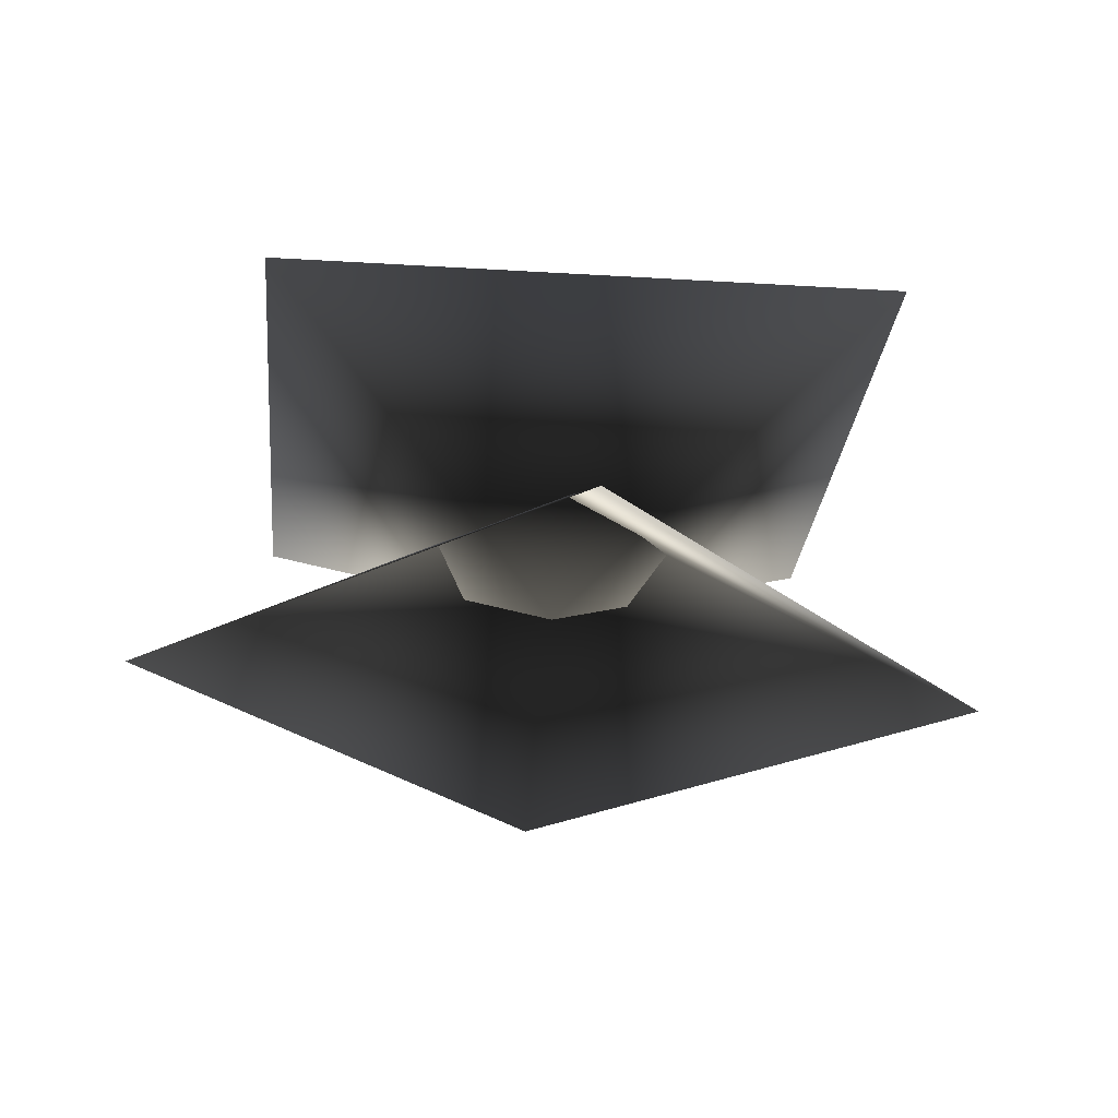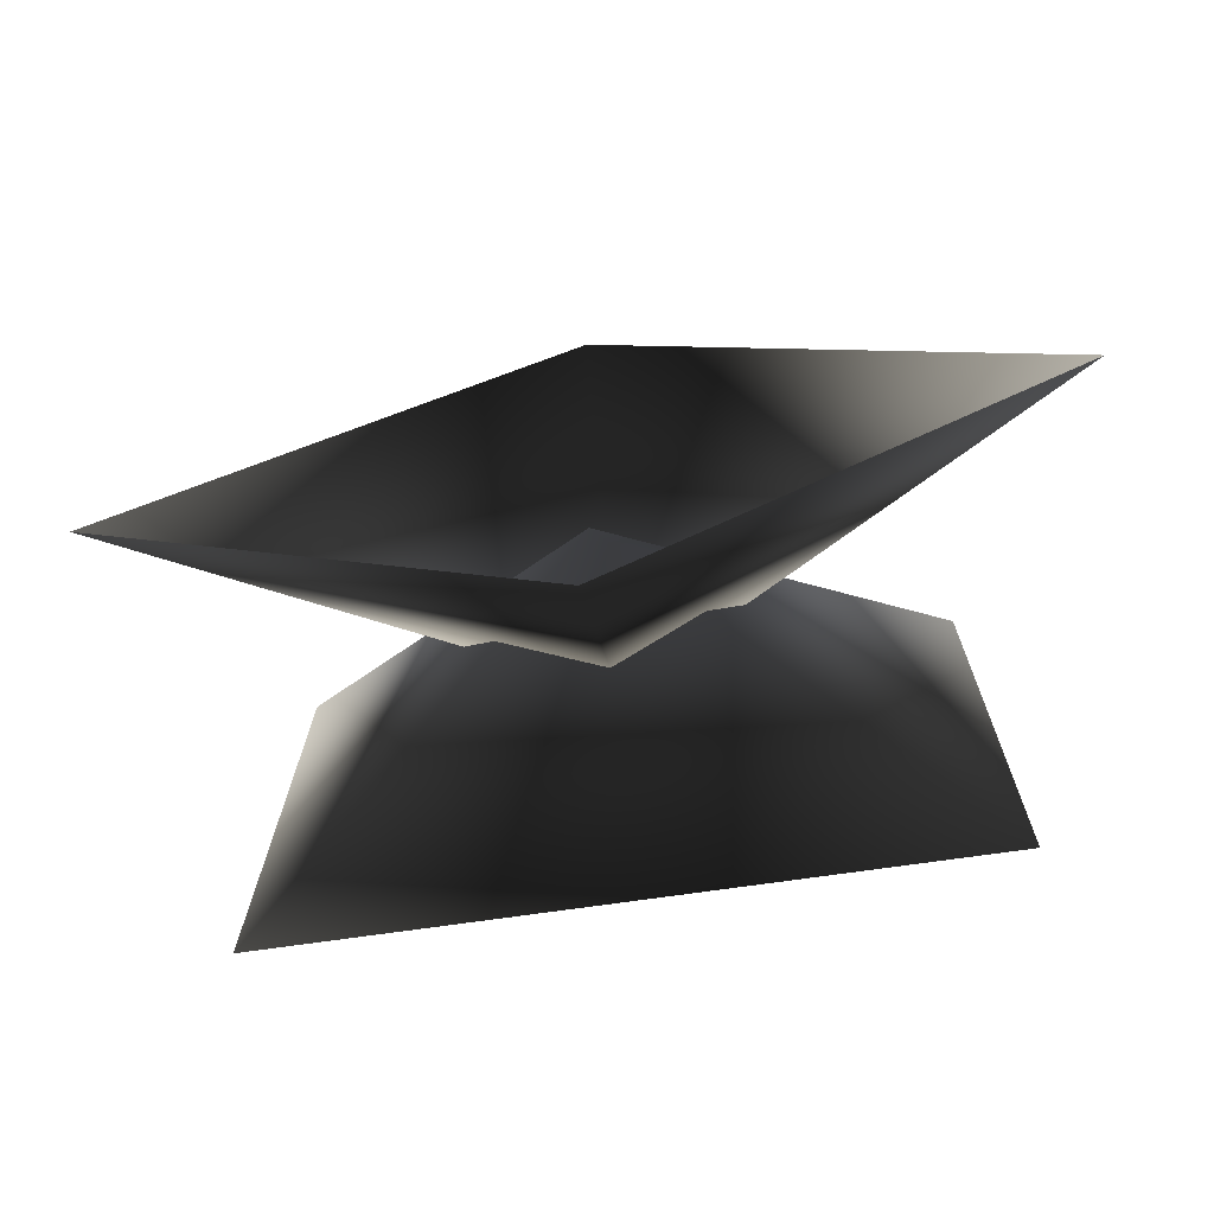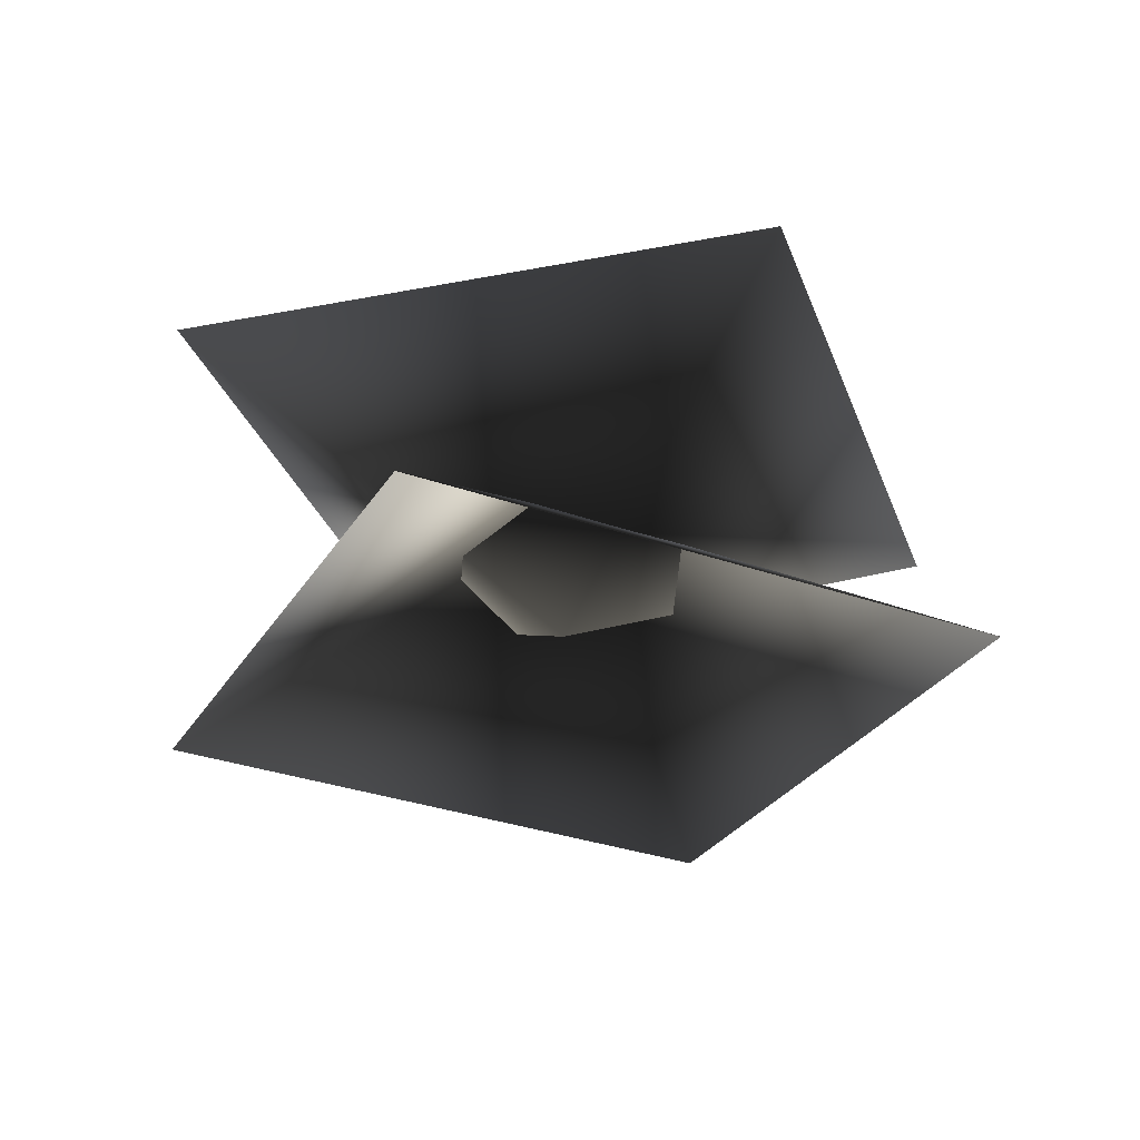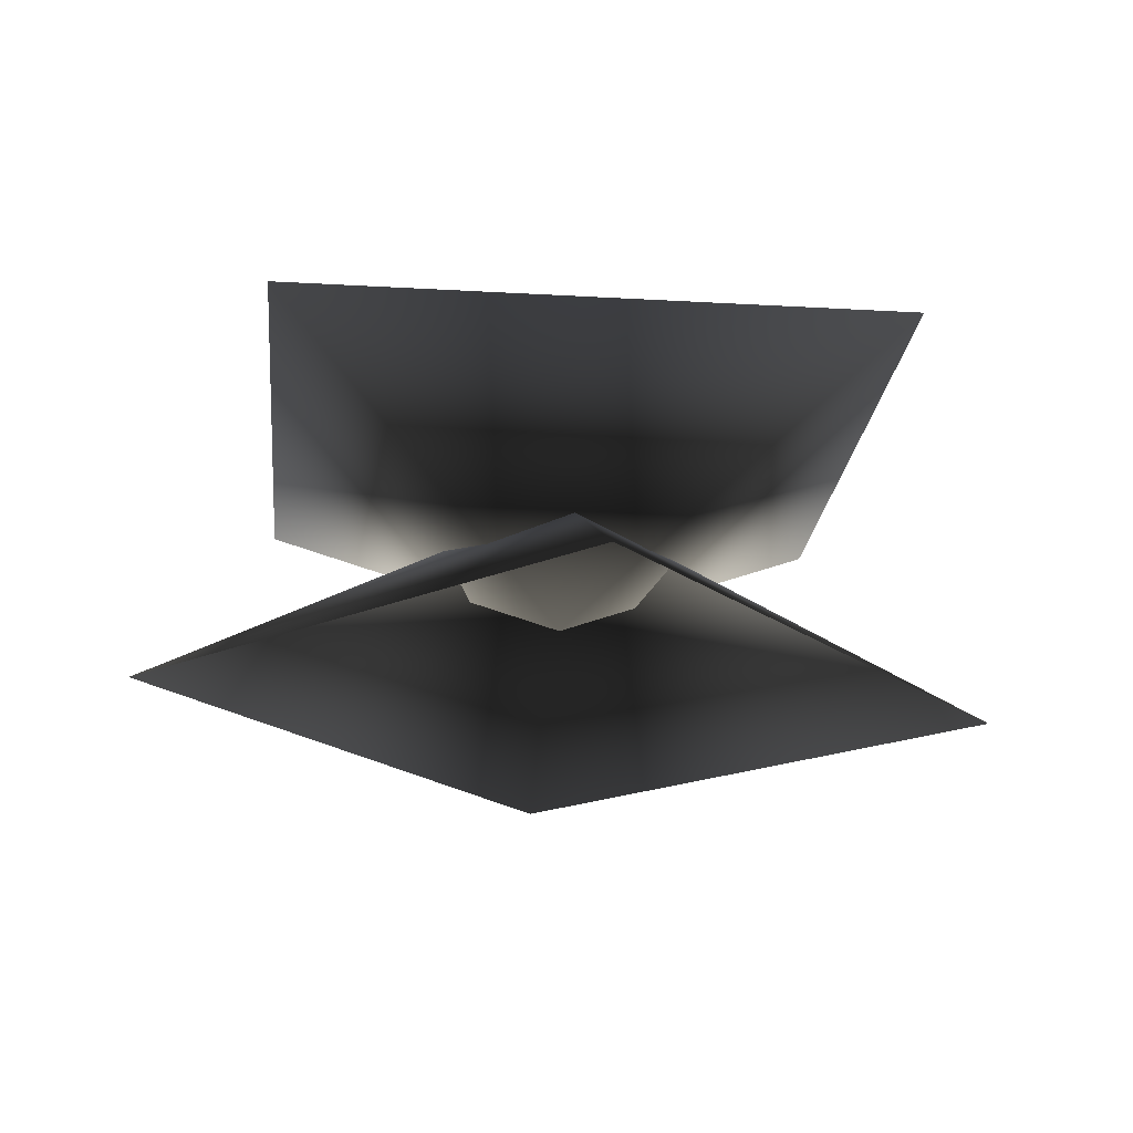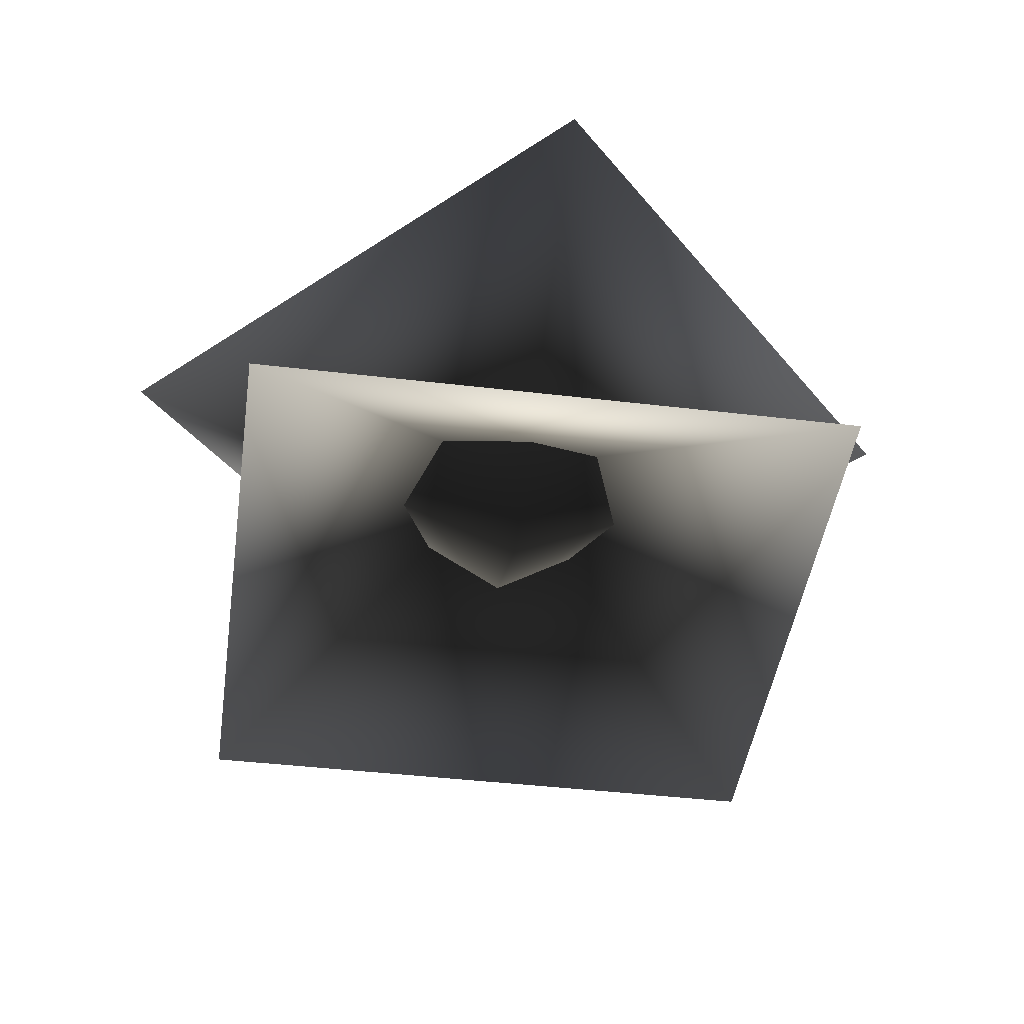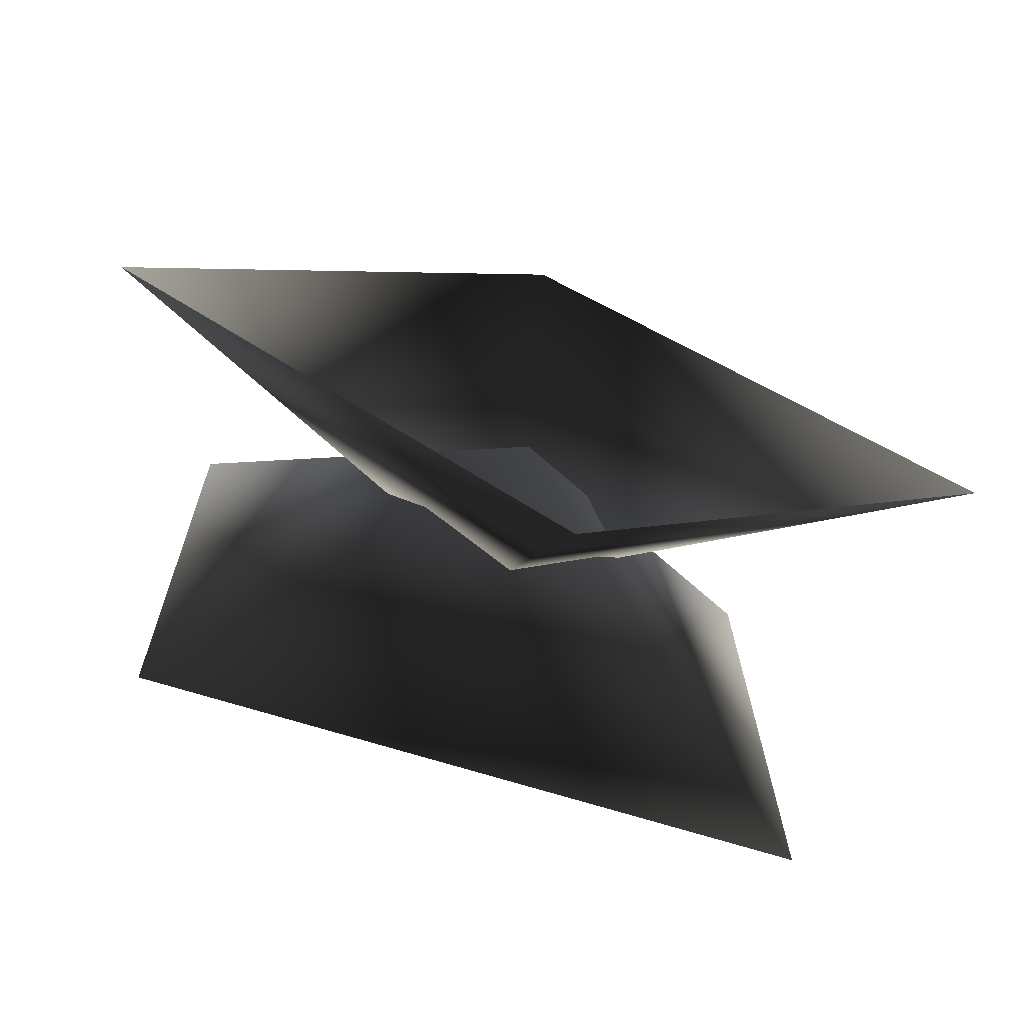
<metadata>
{"format":"obj","ext":"obj","renderer":"f3d","projection":"perspective","resolution":1024,"background":"white","views":[{"elev":-24.3,"azim":40.0,"up":"+Z"},{"elev":-71.6,"azim":7.9,"up":"+Y"},{"elev":-32.4,"azim":154.0,"up":"+Z"},{"elev":-19.1,"azim":39.6,"up":"+Z"},{"elev":-43.1,"azim":-8.3,"up":"+Z"},{"elev":-68.4,"azim":-17.7,"up":"+Y"}]}
</metadata>
<code>
v -2.392 0.005655 0.7766
v -1.647 -1.774 -0.7239
v -1.641 1.756 -0.8875
v 0.07732 0.03381 0.4462
v 0.09166 2.525 0.7616
v 0.1117 -0.04231 -0.3812
v 0.124 -2.468 0.9641
v 1.891 -1.775 -0.709
v 1.897 1.755 -0.8725
v 2.608 0.05135 0.9492
f 8 2 4
f 3 9 4
f 4 9 8
f 2 3 4
f 5 1 6
f 7 10 6
f 6 10 5
f 1 7 6

</code>
